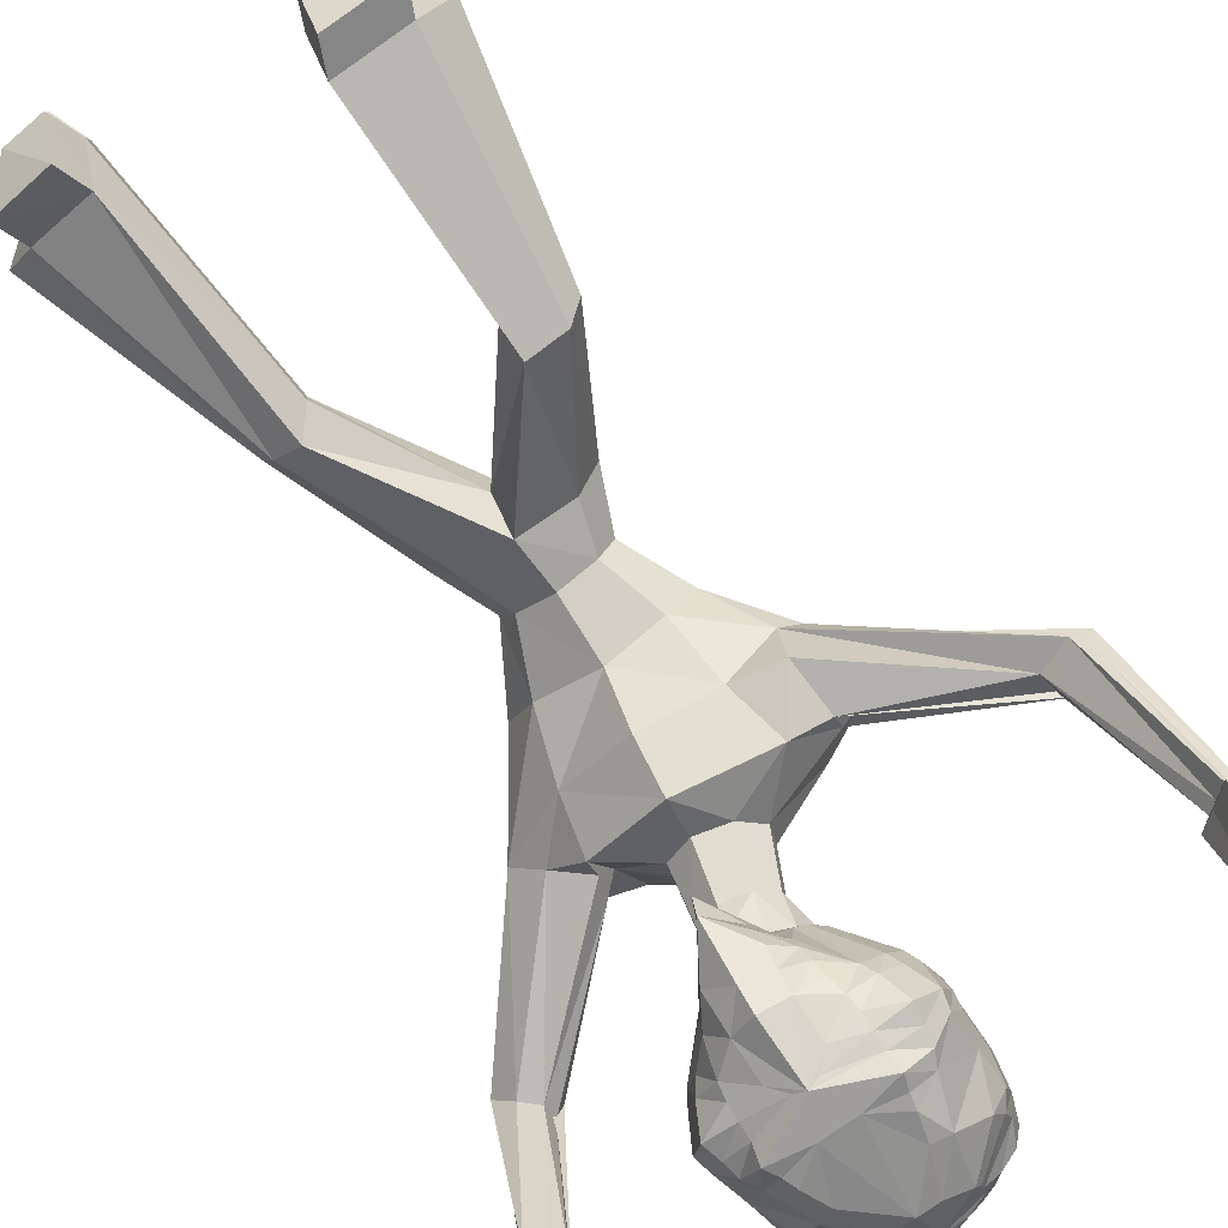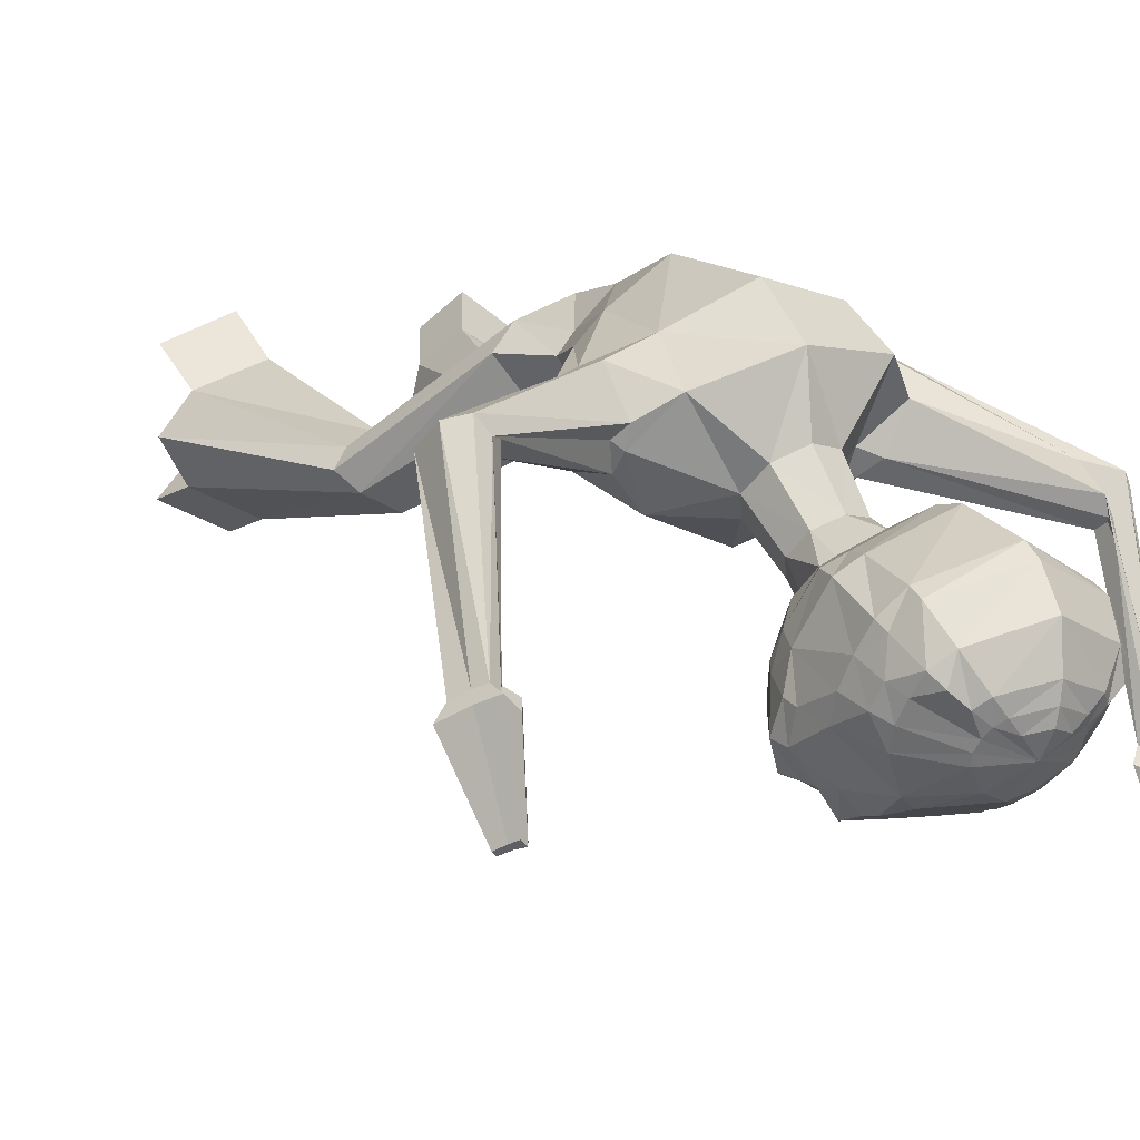
<metadata>
{"format":"obj","ext":"obj","renderer":"f3d","projection":"perspective","resolution":1024,"background":"white","views":[{"elev":-73.4,"azim":34.0,"up":"+Z"},{"elev":1.6,"azim":146.9,"up":"+Z"}]}
</metadata>
<code>
o Cube
v -0.4531 9.884 -2.629
v -0.8836 9.627 -2.456
v -0.9997 9.502 -2.368
v -1.067 9.227 -2.253
v -1.086 8.7 -1.992
v -1.006 8.448 -1.867
v -0.6897 8.037 -1.659
v -0.4316 9.83 -2.726
v -0.849 9.499 -2.641
v -1.046 9.101 -2.493
v -1.121 8.828 -2.379
v -1.147 8.691 -2.319
v -1.086 8.435 -2.169
v -1.032 8.323 -2.088
v -0.6916 7.952 -1.789
v -0.6026 7.886 -1.724
v -0.4835 7.841 -1.663
v -1.097 8.684 -2.658
v -1.147 8.526 -2.604
v -1.023 8.284 -2.412
v -0.9627 8.182 -2.309
v -0.5796 7.811 -1.831
v -0.6118 9.301 -2.955
v -0.8067 8.869 -2.933
v -0.8944 8.721 -2.925
v -0.9304 8.557 -2.889
v -0.9851 8.375 -2.856
v -0.8805 8.154 -2.623
v -0.8082 8.053 -2.504
v -0.5104 7.743 -1.93
v -0.2202 9.676 -2.911
v -0.4452 9.228 -3.045
v -0.5514 8.942 -3.113
v -0.5978 8.795 -3.126
v -0.6667 8.634 -3.169
v -0.6478 8.49 -3.017
v -0.6492 8.337 -2.963
v -0.6577 8.205 -2.868
v -0.6438 8.07 -2.787
v -0.616 7.933 -2.685
v -0.5868 7.808 -2.554
v -0.5579 7.726 -2.407
v -0.528 7.696 -2.27
v -0.4767 7.693 -2.137
v -0.4026 7.682 -2.002
v -0.3362 7.677 -1.866
v -0.2455 8.692 -3.163
v -0.1975 8.305 -3.121
v -0.3502 8.19 -3.007
v -0.3782 7.836 -2.826
v -0.3915 7.66 -2.701
v -0.416 7.52 -2.538
v -0.3791 7.446 -2.353
v -0.3296 7.443 -2.175
v -0.01895 9.637 -2.978
v -0.07755 8.321 -3.186
v -0.114 7.731 -2.97
v -0.1284 7.536 -2.796
v -0.1519 7.087 -2.409
v -0.1518 7.031 -2.153
v -0.2083 7.218 -1.834
v -0.1371 7.509 -1.853
v 0.1239 8.677 -3.163
v 0.04102 8.295 -3.12
v 0.1821 8.166 -3.006
v 0.1622 7.807 -2.829
v 0.1466 7.635 -2.703
v 0.1553 7.492 -2.545
v 0.1092 7.42 -2.359
v 0.06132 7.422 -2.182
v 0.1846 9.659 -2.909
v 0.3687 9.192 -3.042
v 0.4493 8.898 -3.11
v 0.4823 8.747 -3.123
v 0.537 8.58 -3.166
v 0.5045 8.439 -3.014
v 0.4926 8.286 -2.96
v 0.4908 8.151 -2.867
v 0.4568 8.017 -2.788
v 0.4059 7.882 -2.69
v 0.3576 7.762 -2.562
v 0.3166 7.683 -2.417
v 0.2825 7.657 -2.282
v 0.2285 7.66 -2.152
v 0.1504 7.651 -2.016
v 0.08075 7.656 -1.883
v -0.004572 9.986 -2.689
v 0.5402 9.25 -2.952
v 0.6955 8.801 -2.928
v 0.7702 8.646 -2.921
v 0.7912 8.48 -2.884
v 0.8295 8.294 -2.851
v 0.6999 8.079 -2.623
v 0.6091 7.985 -2.509
v 0.2705 7.706 -1.95
v 0.9675 8.591 -2.652
v 1.003 8.43 -2.598
v 0.8511 8.196 -2.413
v 0.776 8.1 -2.317
v 0.3491 7.767 -1.855
v 0.406 9.79 -2.722
v 0.7933 9.426 -2.637
v 0.9517 9.012 -2.487
v 1.003 8.733 -2.373
v 1.016 8.595 -2.313
v 0.9255 8.342 -2.171
v 0.8567 8.234 -2.097
v 0.4755 7.894 -1.816
v 0.3761 7.839 -1.754
v 0.2551 7.805 -1.695
v 0.433 9.845 -2.625
v 0.8379 9.551 -2.451
v 0.9434 9.417 -2.363
v 0.9829 9.135 -2.247
v 0.9541 8.607 -1.989
v 0.8419 8.361 -1.879
v 0.4833 7.98 -1.688
v 0.4243 9.914 -2.533
v 0.835 9.687 -2.265
v 0.9225 9.554 -2.166
v 0.9555 9.273 -2.005
v 0.3896 9.991 -2.454
v 0.5526 9.971 -2.341
v 0.7211 9.933 -2.209
v 0.8167 9.843 -2.082
v 0.8819 9.539 -1.855
v 0.9018 9.421 -1.766
v 0.8162 8.867 -1.51
v 0.7172 8.599 -1.462
v 0.3663 8.141 -1.467
v 0.2068 10.05 -2.51
v 0.3247 10.07 -2.392
v 0.4565 10.07 -2.251
v 0.6554 9.963 -1.943
v 0.753 9.719 -1.635
v 0.7361 9.57 -1.551
v 0.6253 8.964 -1.36
v 0.5295 8.682 -1.35
v 0.2682 8.204 -1.394
v 0.000928 10.14 -2.469
v 0.00207 10.19 -2.318
v 0.002938 10.22 -2.142
v 0.000962 10.2 -1.736
v -0.01081 9.978 -1.384
v -0.01688 9.822 -1.262
v -0.04656 9.161 -1.03
v -0.05884 8.867 -1.04
v -0.0822 8.308 -1.212
v -0.2092 10.07 -2.511
v -0.3264 10.09 -2.393
v -0.4598 10.11 -2.254
v -0.6702 10.02 -1.948
v -0.7838 9.785 -1.642
v -0.7856 9.635 -1.556
v -0.7333 9.026 -1.356
v -0.6653 8.736 -1.337
v -0.4458 8.236 -1.363
v -0.3974 10.02 -2.455
v -0.562 10.02 -2.344
v -0.7332 9.996 -2.214
v -0.8372 9.916 -2.088
v -0.9318 9.62 -1.86
v -0.96 9.502 -1.772
v -0.9282 8.947 -1.51
v -0.8594 8.672 -1.448
v -0.5517 8.184 -1.438
v -0.4379 9.95 -2.535
v -0.8697 9.763 -2.27
v -0.9691 9.638 -2.171
v -1.026 9.36 -2.011
v -0.09344 6.968 -1.185
v -0.1448 7.376 -1.604
v 0.2336 7.054 -1.154
v 0.1241 7.437 -1.566
v 0.4045 7.277 -0.9749
v 0.2665 7.62 -1.413
v 0.3228 7.513 -0.7592
v 0.1998 7.82 -1.229
v 0.03681 7.625 -0.6189
v -0.03912 7.915 -1.117
v -0.2861 7.547 -0.6581
v -0.3106 7.849 -1.142
v -0.4384 7.272 -0.8095
v -0.4555 7.66 -1.295
v -0.3781 7.082 -1.051
v -0.3865 7.465 -1.486
v -0.04339 6.568 -1.37
v 0.883 6.767 -1.126
v 1.225 7.04 -0.6767
v 0.9267 7.347 -0.2634
v 0.04842 7.581 0.0737
v -0.8 7.499 0.02734
v -0.8123 7.036 -0.6329
v -0.8653 6.749 -1.035
v -0.02515 6.102 -1.065
v 0.7017 6.245 -0.7946
v 0.7255 6.715 0.1778
v 0.02622 7.002 0.5828
v -0.7735 6.959 0.4371
v -2.112 8.289 -0.9778
v -0.7935 6.269 -0.7114
v -0.008283 5.71 -0.5151
v 0.5562 5.697 -0.263
v 0.8076 5.741 0.1057
v 0.5596 5.773 0.3793
v -0.003187 5.835 0.8194
v -0.6477 6.003 0.654
v -0.9783 5.838 0.124
v -0.6564 5.714 -0.2479
v -0.007001 5.082 -0.3414
v 0.365 5.079 -0.1652
v 0.5211 5.074 0.0657
v 0.3707 5.082 0.2561
v -0.006986 5.085 0.6288
v -0.3849 5.092 0.2735
v -0.5401 5.086 0.07185
v -0.384 5.082 -0.1792
v -0.01017 4.535 -0.505
v 0.5218 4.592 -0.2105
v 0.755 4.513 0.09812
v 0.5408 4.499 0.3575
v -0.007001 4.52 0.5824
v -0.5533 4.509 0.3573
v -0.7786 4.514 0.07211
v -0.5604 4.554 -0.2633
v -0.006583 4.211 -0.1631
v -0.007001 4.21 0.2351
v -0.8342 2.956 -0.1705
v -1.097 2.987 -0.2631
v -1.208 3.029 -0.4222
v -1.109 3.058 -0.5585
v -0.8481 3.067 -0.6744
v -0.6835 2.848 -0.2948
v -0.6628 2.841 -0.482
v -1.172 0.8868 0.4692
v -1.738 0.9104 0.1159
v -1.935 0.8891 -0.2638
v -1.627 0.8165 -0.5893
v -0.9815 0.7324 -0.7532
v -0.9713 0.4756 0.1574
v -1.356 0.501 -0.001141
v -1.427 0.4933 -0.1386
v -1.315 0.467 -0.2565
v -0.9024 0.4175 -0.2791
v -1.102 7.299 -0.2802
v -0.9649 7.181 -0.7174
v -0.8861 6.943 -0.8574
v -0.9952 6.902 0.1257
v -1.227 6.743 -0.6863
v -1.391 6.828 0.00695
v -1.534 6.803 -0.3334
v -1.518 6.646 -0.4123
v -2.184 8.296 -1.155
v -2.169 8.111 -1.241
v -2.202 7.885 -0.7242
v -2.338 7.991 -1.181
v -2.515 8.061 -0.8082
v -2.56 8.064 -0.9191
v -2.55 7.948 -0.9727
v -2.335 8.698 -2.75
v -2.27 8.654 -2.832
v -2.215 8.528 -2.779
v -2.432 8.607 -2.773
v -2.342 8.468 -2.795
v -2.571 8.492 -2.82
v -2.518 8.45 -2.871
v -2.496 8.388 -2.839
v 1.233 6.889 -0.8368
v 1.339 7.017 -0.5993
v 1.237 7.123 -0.4802
v 1.203 6.324 -0.8143
v 3.182 8.551 -2.162
v 1.215 6.743 -0.0302
v 1.184 6.236 -0.2884
v 1.357 6.36 -0.1487
v 1.185 6.381 -0.06611
v 2.666 7.718 -0.5786
v 2.822 7.861 -0.5908
v 2.95 7.833 -0.4395
v 2.65 7.493 -0.718
v 3.12 7.684 -0.4876
v 2.978 7.352 -0.7609
v 3.077 7.442 -0.7686
v 3.157 7.424 -0.6733
v 3.249 8.657 -2.208
v 3.348 8.679 -2.134
v 3.283 8.465 -2.203
v 3.18 8.86 -3.11
v 3.415 8.566 -2.181
v 3.406 8.351 -2.278
v 3.449 8.417 -2.307
v 3.511 8.431 -2.26
v 0.8959 3.378 -1.14
v 1.28 3.385 -0.9795
v 1.452 3.261 -0.799
v 1.301 3.198 -0.6144
v 0.9261 3.075 -0.4936
v 0.911 3.028 -0.9584
v 0.9173 3.036 -0.6932
v 0.9024 0.9963 -1.215
v 1.607 1.005 -0.9352
v 1.905 1.051 -0.5148
v 1.621 1.117 -0.1242
v 0.9307 1.186 0.1526
v 0.8932 0.6661 -0.7161
v 1.148 0.6693 -0.6146
v 1.256 0.6858 -0.4625
v 1.153 0.7098 -0.321
v 0.9016 0.7352 -0.2142
v -2.354 8.857 -2.844
v -2.214 8.794 -2.99
v -2.097 8.611 -2.907
v -2.496 8.666 -2.883
v 3.067 8.612 -2.24
v -2.288 8.474 -2.934
v -2.692 8.434 -2.965
v -2.6 8.391 -3.057
v -2.528 8.28 -3.005
v -2.47 8.884 -3.87
v -2.417 8.863 -3.923
v -2.373 8.799 -3.894
v -2.517 8.814 -3.884
v -2.476 8.797 -3.926
v -2.441 8.746 -3.903
v -2.586 8.728 -3.914
v -2.553 8.715 -3.947
v -2.525 8.675 -3.929
v 3.176 8.783 -2.316
v 3.337 8.819 -2.194
v 3.232 8.471 -2.307
v -1.707 0.4896 -0.822
v 3.447 8.635 -2.271
v 3.432 8.284 -2.43
v 3.502 8.392 -2.477
v 3.603 8.415 -2.4
v 3.224 8.929 -3.141
v 3.289 8.944 -3.092
v 3.247 8.802 -3.138
v 3.282 8.858 -3.162
v 3.334 8.869 -3.123
v 3.328 8.727 -3.187
v 3.356 8.771 -3.206
v 3.397 8.78 -3.175
v -1.062 0.3994 -0.969
v -1.396 0.14 -0.4892
v -0.9829 0.09049 -0.5118
v 1.045 0.6825 -1.324
v 1.75 0.6915 -1.044
v 1.036 0.3523 -0.8247
v 1.291 0.3556 -0.7232
v -1.382 0.5505 0.827
v -1.948 0.5741 0.4737
v -1.181 0.1393 0.5152
v -1.566 0.1647 0.3566
v 1.756 0.7668 0.2785
v 1.061 0.8371 0.5735
v 1.289 0.3596 0.08166
v 1.037 0.3851 0.1885
f 10 11 4
f 11 12 5
f 12 19 20
f 12 11 18
f 26 18 25
f 100 108 109
f 13 20 21
f 18 10 24
f 30 22 21
f 15 22 16
f 6 14 15
f 19 18 26
f 21 20 28
f 62 172 186
f 29 28 39
f 38 28 27
f 25 35 36
f 45 30 44
f 23 32 33
f 41 29 40
f 72 73 63
f 43 29 42
f 79 78 93
f 26 36 37
f 17 22 46
f 24 34 35
f 44 30 43
f 73 72 88
f 29 41 42
f 17 46 186
f 38 49 39
f 43 53 54
f 41 51 52
f 65 79 66
f 37 48 49
f 40 39 50
f 42 52 53
f 41 40 50
f 66 79 80
f 39 28 38
f 50 57 58
f 65 56 64
f 174 86 110
f 76 77 64
f 54 53 59
f 57 50 56
f 79 65 78
f 36 56 48
f 52 58 59
f 35 34 47
f 62 60 85
f 63 47 55
f 57 66 67
f 48 56 49
f 73 74 63
f 45 60 62
f 75 76 56
f 59 69 70
f 55 72 63
f 47 32 55
f 66 57 56
f 50 39 49
f 67 81 82
f 55 32 31
f 56 65 66
f 65 64 77
f 37 38 27
f 54 60 45
f 33 47 34
f 69 68 82
f 55 71 72
f 66 80 81
f 55 31 87
f 56 50 49
f 63 74 75
f 85 60 70
f 36 35 56
f 69 83 84
f 56 47 63
f 77 76 91
f 75 74 89
f 84 83 95
f 74 73 89
f 82 81 94
f 88 71 101
f 79 93 94
f 77 92 78
f 76 75 90
f 85 84 95
f 34 24 33
f 80 94 81
f 33 32 47
f 8 31 23
f 83 82 94
f 93 78 92
f 92 97 98
f 91 96 97
f 91 90 96
f 110 109 130
f 93 98 99
f 20 19 27
f 96 89 103
f 100 95 94
f 6 5 13
f 103 114 104
f 108 100 99
f 32 23 31
f 12 13 5
f 96 104 105
f 110 86 95
f 72 71 88
f 98 106 107
f 106 115 116
f 121 114 113
f 108 107 116
f 97 105 106
f 113 102 112
f 115 114 121
f 115 121 128
f 120 119 125
f 112 119 120
f 167 1 2
f 126 127 121
f 122 123 118
f 118 123 119
f 122 132 133
f 156 155 164
f 94 95 83
f 126 135 136
f 149 158 150
f 128 137 138
f 127 136 137
f 136 145 146
f 150 151 142
f 149 150 141
f 133 142 143
f 131 140 141
f 155 156 147
f 135 144 145
f 148 157 182
f 143 142 151
f 132 141 142
f 137 146 147
f 146 145 154
f 149 87 158
f 154 153 162
f 87 131 122
f 163 164 155
f 151 150 158
f 168 161 160
f 124 119 123
f 3 4 170
f 168 160 159
f 125 119 124
f 163 170 164
f 127 128 121
f 101 71 87
f 71 55 87
f 31 8 87
f 111 87 118
f 167 158 87
f 30 29 43
f 131 132 122
f 122 118 87
f 101 87 111
f 165 164 5
f 167 87 1
f 1 8 9
f 118 119 112
f 129 116 115
f 8 1 87
f 4 5 170
f 164 170 5
f 116 129 130
f 169 168 2
f 111 112 102
f 6 7 166
f 171 172 174
f 173 174 176
f 175 176 178
f 177 178 180
f 180 182 181
f 181 182 184
f 186 172 171
f 184 186 185
f 185 171 187
f 138 147 148
f 139 148 180
f 156 157 148
f 130 129 138
f 166 157 156
f 182 157 166
f 182 166 184
f 139 178 130
f 178 176 130
f 145 144 153
f 144 135 134
f 144 143 152
f 153 152 161
f 135 126 125
f 125 124 134
f 124 123 134
f 123 133 134
f 161 152 160
f 160 152 159
f 152 151 159
f 149 140 87
f 131 87 140
f 106 105 115
f 104 114 115
f 15 14 21
f 103 89 88
f 10 9 23
f 62 86 174
f 117 130 109
f 130 176 110
f 16 17 166
f 16 166 7
f 184 166 17
f 125 126 120
f 2 9 3
f 10 4 3
f 169 161 168
f 161 169 162
f 162 169 170
f 113 114 103
f 168 159 167
f 158 167 159
f 58 68 59
f 187 195 201
f 185 194 193
f 181 183 193
f 181 192 191
f 177 179 191
f 175 177 190
f 175 189 188
f 173 188 187
f 201 195 202
f 208 207 250
f 208 251 252
f 191 192 199
f 191 198 197
f 204 203 274
f 204 275 276
f 187 188 196
f 202 210 217
f 201 209 252
f 207 199 248
f 198 199 207
f 197 198 206
f 197 205 276
f 196 271 274
f 196 203 202
f 217 210 218
f 209 217 216
f 208 216 215
f 206 207 215
f 205 206 214
f 205 213 212
f 203 204 212
f 202 203 211
f 216 217 225
f 216 224 223
f 215 223 222
f 213 214 222
f 212 213 221
f 212 220 219
f 211 219 218
f 299 227 226
f 226 234 232
f 227 222 228
f 226 218 293
f 227 299 297
f 244 241 243
f 234 244 239
f 233 228 235
f 225 218 232
f 224 225 231
f 224 230 229
f 223 229 228
f 239 244 346
f 238 243 242
f 236 237 242
f 235 351 353
f 244 234 233
f 231 232 239
f 230 231 238
f 229 230 237
f 229 236 235
f 233 234 226
f 251 250 257
f 251 258 259
f 252 259 256
f 250 248 255
f 192 245 248
f 194 201 249
f 193 194 247
f 193 246 245
f 258 257 265
f 258 266 267
f 256 259 267
f 257 255 263
f 245 200 255
f 249 256 254
f 246 247 254
f 246 253 200
f 266 265 316
f 266 317 318
f 267 318 315
f 265 263 313
f 200 260 263
f 254 256 264
f 253 254 262
f 200 253 261
f 275 274 282
f 276 275 283
f 273 276 284
f 274 271 280
f 188 268 271
f 190 197 273
f 189 190 270
f 189 269 268
f 283 282 290
f 283 291 292
f 284 292 289
f 282 280 287
f 268 277 280
f 273 281 279
f 270 279 278
f 268 269 278
f 291 290 333
f 291 334 335
f 292 335 332
f 290 287 330
f 280 277 272
f 281 289 286
f 278 279 286
f 278 285 272
f 298 293 300
f 299 309 304
f 308 305 306
f 299 298 305
f 221 222 297
f 220 221 296
f 220 295 294
f 219 294 293
f 308 303 355
f 303 308 307
f 301 302 307
f 306 350 348
f 297 304 303
f 296 303 302
f 295 302 301
f 294 301 300
f 317 316 325
f 317 326 327
f 318 327 324
f 316 313 322
f 260 310 313
f 262 264 315
f 261 262 312
f 261 311 310
f 321 324 323
f 319 320 323
f 324 327 326
f 322 323 326
f 313 310 319
f 315 324 321
f 311 312 321
f 311 320 319
f 334 333 341
f 334 342 343
f 335 343 340
f 333 330 338
f 272 314 330
f 286 289 332
f 285 286 329
f 285 328 314
f 337 340 339
f 288 336 339
f 340 343 342
f 338 339 342
f 330 314 288
f 332 340 337
f 328 329 337
f 328 336 288
f 344 346 345
f 243 238 331
f 243 345 346
f 239 344 331
f 347 348 350
f 305 300 347
f 306 305 349
f 301 348 347
f 351 352 354
f 241 354 352
f 241 240 353
f 235 236 352
f 356 358 357
f 304 309 358
f 309 308 357
f 304 356 355
f 4 11 5
f 13 12 20
f 19 12 18
f 14 13 21
f 10 18 11
f 18 24 25
f 29 30 21
f 7 6 15
f 27 19 26
f 29 21 28
f 46 62 186
f 40 29 39
f 26 25 36
f 24 23 33
f 27 26 37
f 22 17 16
f 30 45 46
f 46 22 30
f 25 24 35
f 89 73 88
f 184 17 186
f 44 43 54
f 42 41 52
f 38 37 49
f 43 42 53
f 51 41 50
f 51 50 58
f 176 174 110
f 56 76 64
f 60 54 59
f 37 36 48
f 58 52 51
f 52 59 53
f 56 35 47
f 86 62 85
f 58 57 67
f 46 45 62
f 60 59 70
f 68 67 82
f 78 65 77
f 44 54 45
f 83 69 82
f 67 66 81
f 56 63 75
f 84 85 70
f 70 69 84
f 92 77 91
f 90 75 89
f 102 88 101
f 80 79 94
f 91 76 90
f 9 8 23
f 93 92 98
f 92 91 97
f 94 93 99
f 28 20 27
f 89 96 90
f 96 103 104
f 99 100 94
f 14 6 13
f 107 108 99
f 97 96 105
f 100 109 110
f 110 95 100
f 95 86 85
f 99 98 107
f 107 106 116
f 120 121 113
f 117 108 116
f 98 97 106
f 113 112 120
f 168 167 2
f 120 126 121
f 123 122 133
f 165 156 164
f 127 126 136
f 129 128 138
f 128 127 137
f 137 136 146
f 141 150 142
f 140 149 141
f 134 133 143
f 132 131 141
f 146 155 147
f 136 135 145
f 180 148 182
f 152 143 151
f 133 132 142
f 138 137 147
f 155 146 154
f 163 154 162
f 154 163 155
f 159 151 158
f 169 3 170
f 6 165 5
f 2 1 9
f 111 118 112
f 128 129 115
f 117 116 130
f 3 169 2
f 101 111 102
f 165 6 166
f 173 171 174
f 175 173 176
f 177 175 178
f 179 177 180
f 179 180 181
f 183 181 184
f 185 186 171
f 183 184 185
f 194 185 187
f 139 138 148
f 178 139 180
f 147 156 148
f 139 130 138
f 165 166 156
f 154 145 153
f 143 144 134
f 153 144 152
f 162 153 161
f 134 135 125
f 105 104 115
f 22 15 21
f 102 103 88
f 24 10 23
f 172 62 174
f 108 117 109
f 15 16 7
f 9 10 3
f 163 162 170
f 102 113 103
f 68 58 67
f 68 69 59
f 194 187 201
f 183 185 193
f 192 181 193
f 179 181 191
f 190 177 191
f 189 175 190
f 173 175 188
f 171 173 187
f 209 201 202
f 251 208 250
f 209 208 252
f 198 191 199
f 190 191 197
f 275 204 274
f 205 204 276
f 195 187 196
f 209 202 217
f 249 201 252
f 250 207 248
f 206 198 207
f 205 197 206
f 273 197 276
f 203 196 274
f 195 196 202
f 225 217 218
f 208 209 216
f 207 208 215
f 214 206 215
f 213 205 214
f 204 205 212
f 211 203 212
f 210 202 211
f 224 216 225
f 215 216 223
f 214 215 222
f 221 213 222
f 220 212 221
f 211 212 219
f 210 211 218
f 298 299 226
f 218 226 232
f 233 227 228
f 298 226 293
f 222 227 297
f 241 244 240
f 241 242 243
f 232 234 239
f 240 233 235
f 231 225 232
f 230 224 231
f 223 224 229
f 222 223 228
f 344 239 346
f 237 238 242
f 241 236 242
f 240 235 353
f 240 244 233
f 238 231 239
f 237 230 238
f 236 229 237
f 228 229 235
f 227 233 226
f 258 251 257
f 252 251 259
f 249 252 256
f 257 250 255
f 199 192 248
f 247 194 249
f 246 193 247
f 192 193 245
f 266 258 265
f 259 258 267
f 264 256 267
f 265 257 263
f 248 245 255
f 247 249 254
f 253 246 254
f 245 246 200
f 317 266 316
f 267 266 318
f 264 267 315
f 316 265 313
f 255 200 263
f 262 254 264
f 261 253 262
f 260 200 261
f 283 275 282
f 284 276 283
f 281 273 284
f 282 274 280
f 196 188 271
f 270 190 273
f 269 189 270
f 188 189 268
f 291 283 290
f 284 283 292
f 281 284 289
f 290 282 287
f 271 268 280
f 270 273 279
f 269 270 278
f 277 268 278
f 334 291 333
f 292 291 335
f 289 292 332
f 333 290 330
f 287 280 272
f 279 281 286
f 285 278 286
f 277 278 272
f 305 298 300
f 297 299 304
f 305 308 309
f 308 306 307
f 309 299 305
f 296 221 297
f 295 220 296
f 219 220 294
f 218 219 293
f 357 308 355
f 302 303 307
f 306 301 307
f 301 306 348
f 296 297 303
f 295 296 302
f 294 295 301
f 293 294 300
f 326 317 325
f 318 317 327
f 315 318 324
f 325 316 322
f 263 260 313
f 312 262 315
f 311 261 312
f 260 261 310
f 320 321 323
f 322 319 323
f 323 324 326
f 325 322 326
f 322 313 319
f 312 315 321
f 320 311 321
f 310 311 319
f 342 334 341
f 335 334 343
f 332 335 340
f 341 333 338
f 287 272 330
f 329 286 332
f 328 285 329
f 272 285 314
f 336 337 339
f 338 288 339
f 339 340 342
f 341 338 342
f 338 330 288
f 329 332 337
f 336 328 337
f 314 328 288
f 331 344 345
f 345 243 331
f 244 243 346
f 238 239 331
f 349 347 350
f 349 305 347
f 350 306 349
f 300 301 347
f 353 351 354
f 236 241 352
f 354 241 353
f 351 235 352
f 355 356 357
f 356 304 358
f 358 309 357
f 303 304 355

</code>
